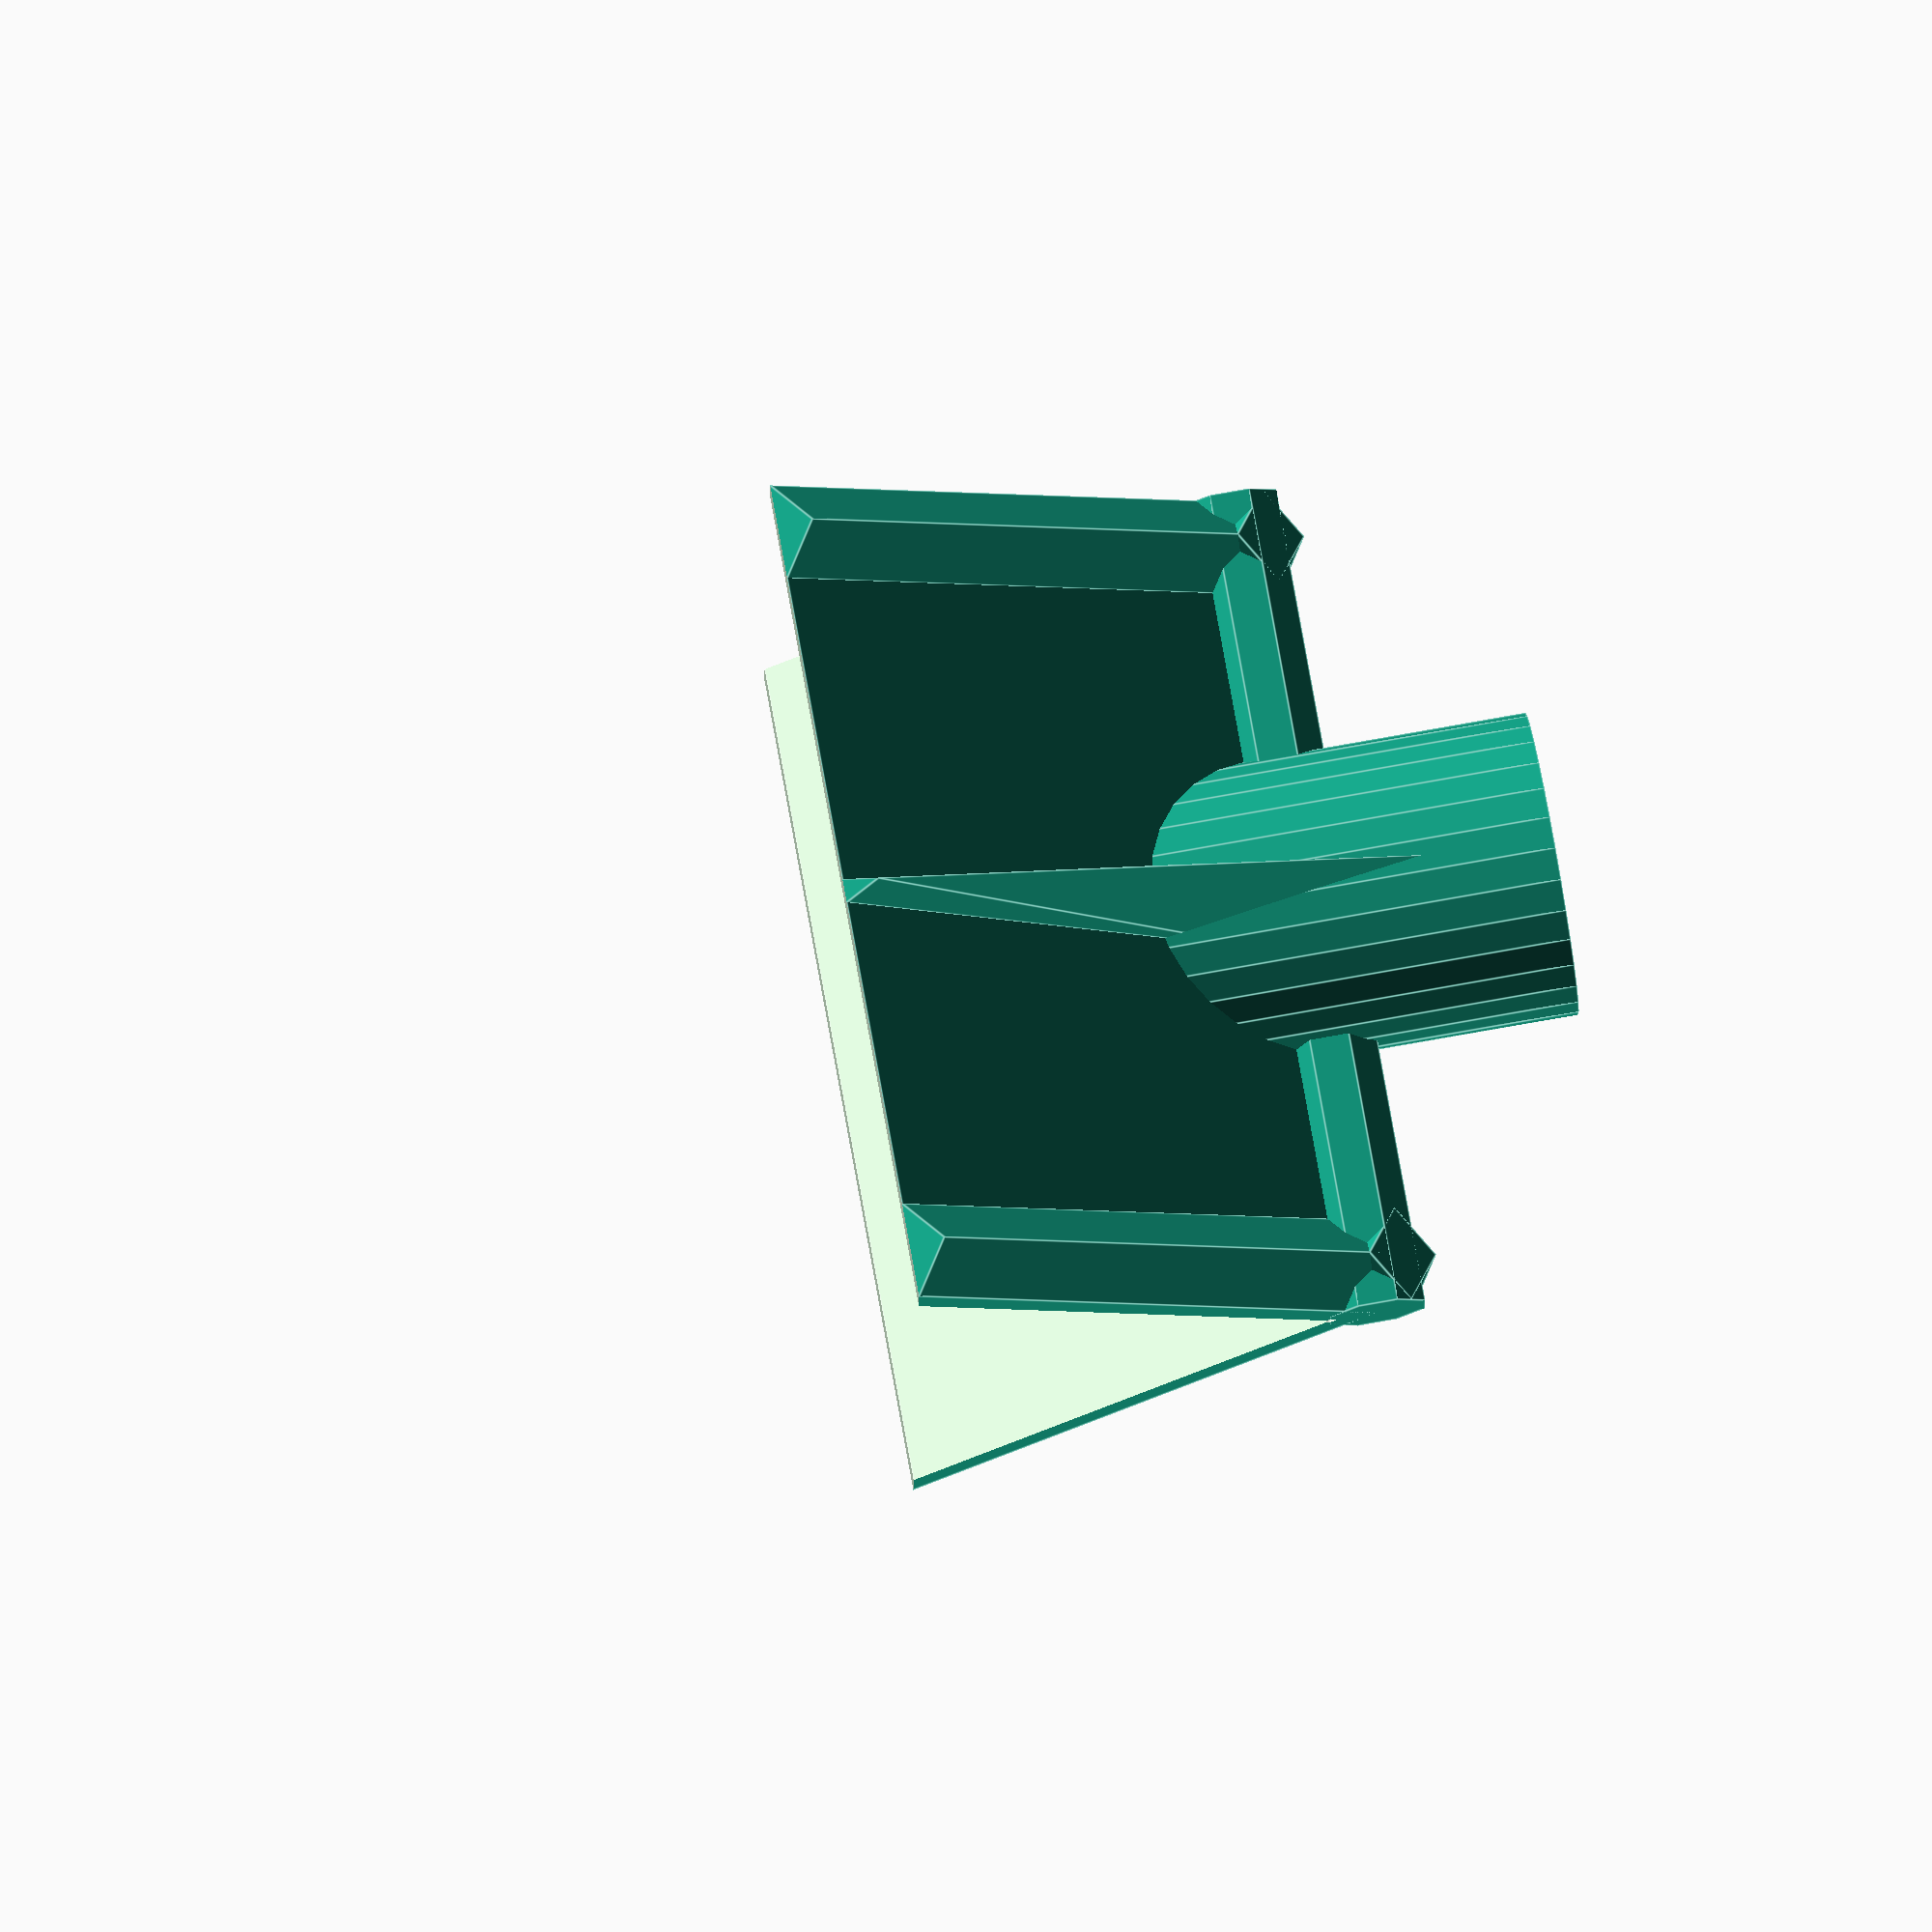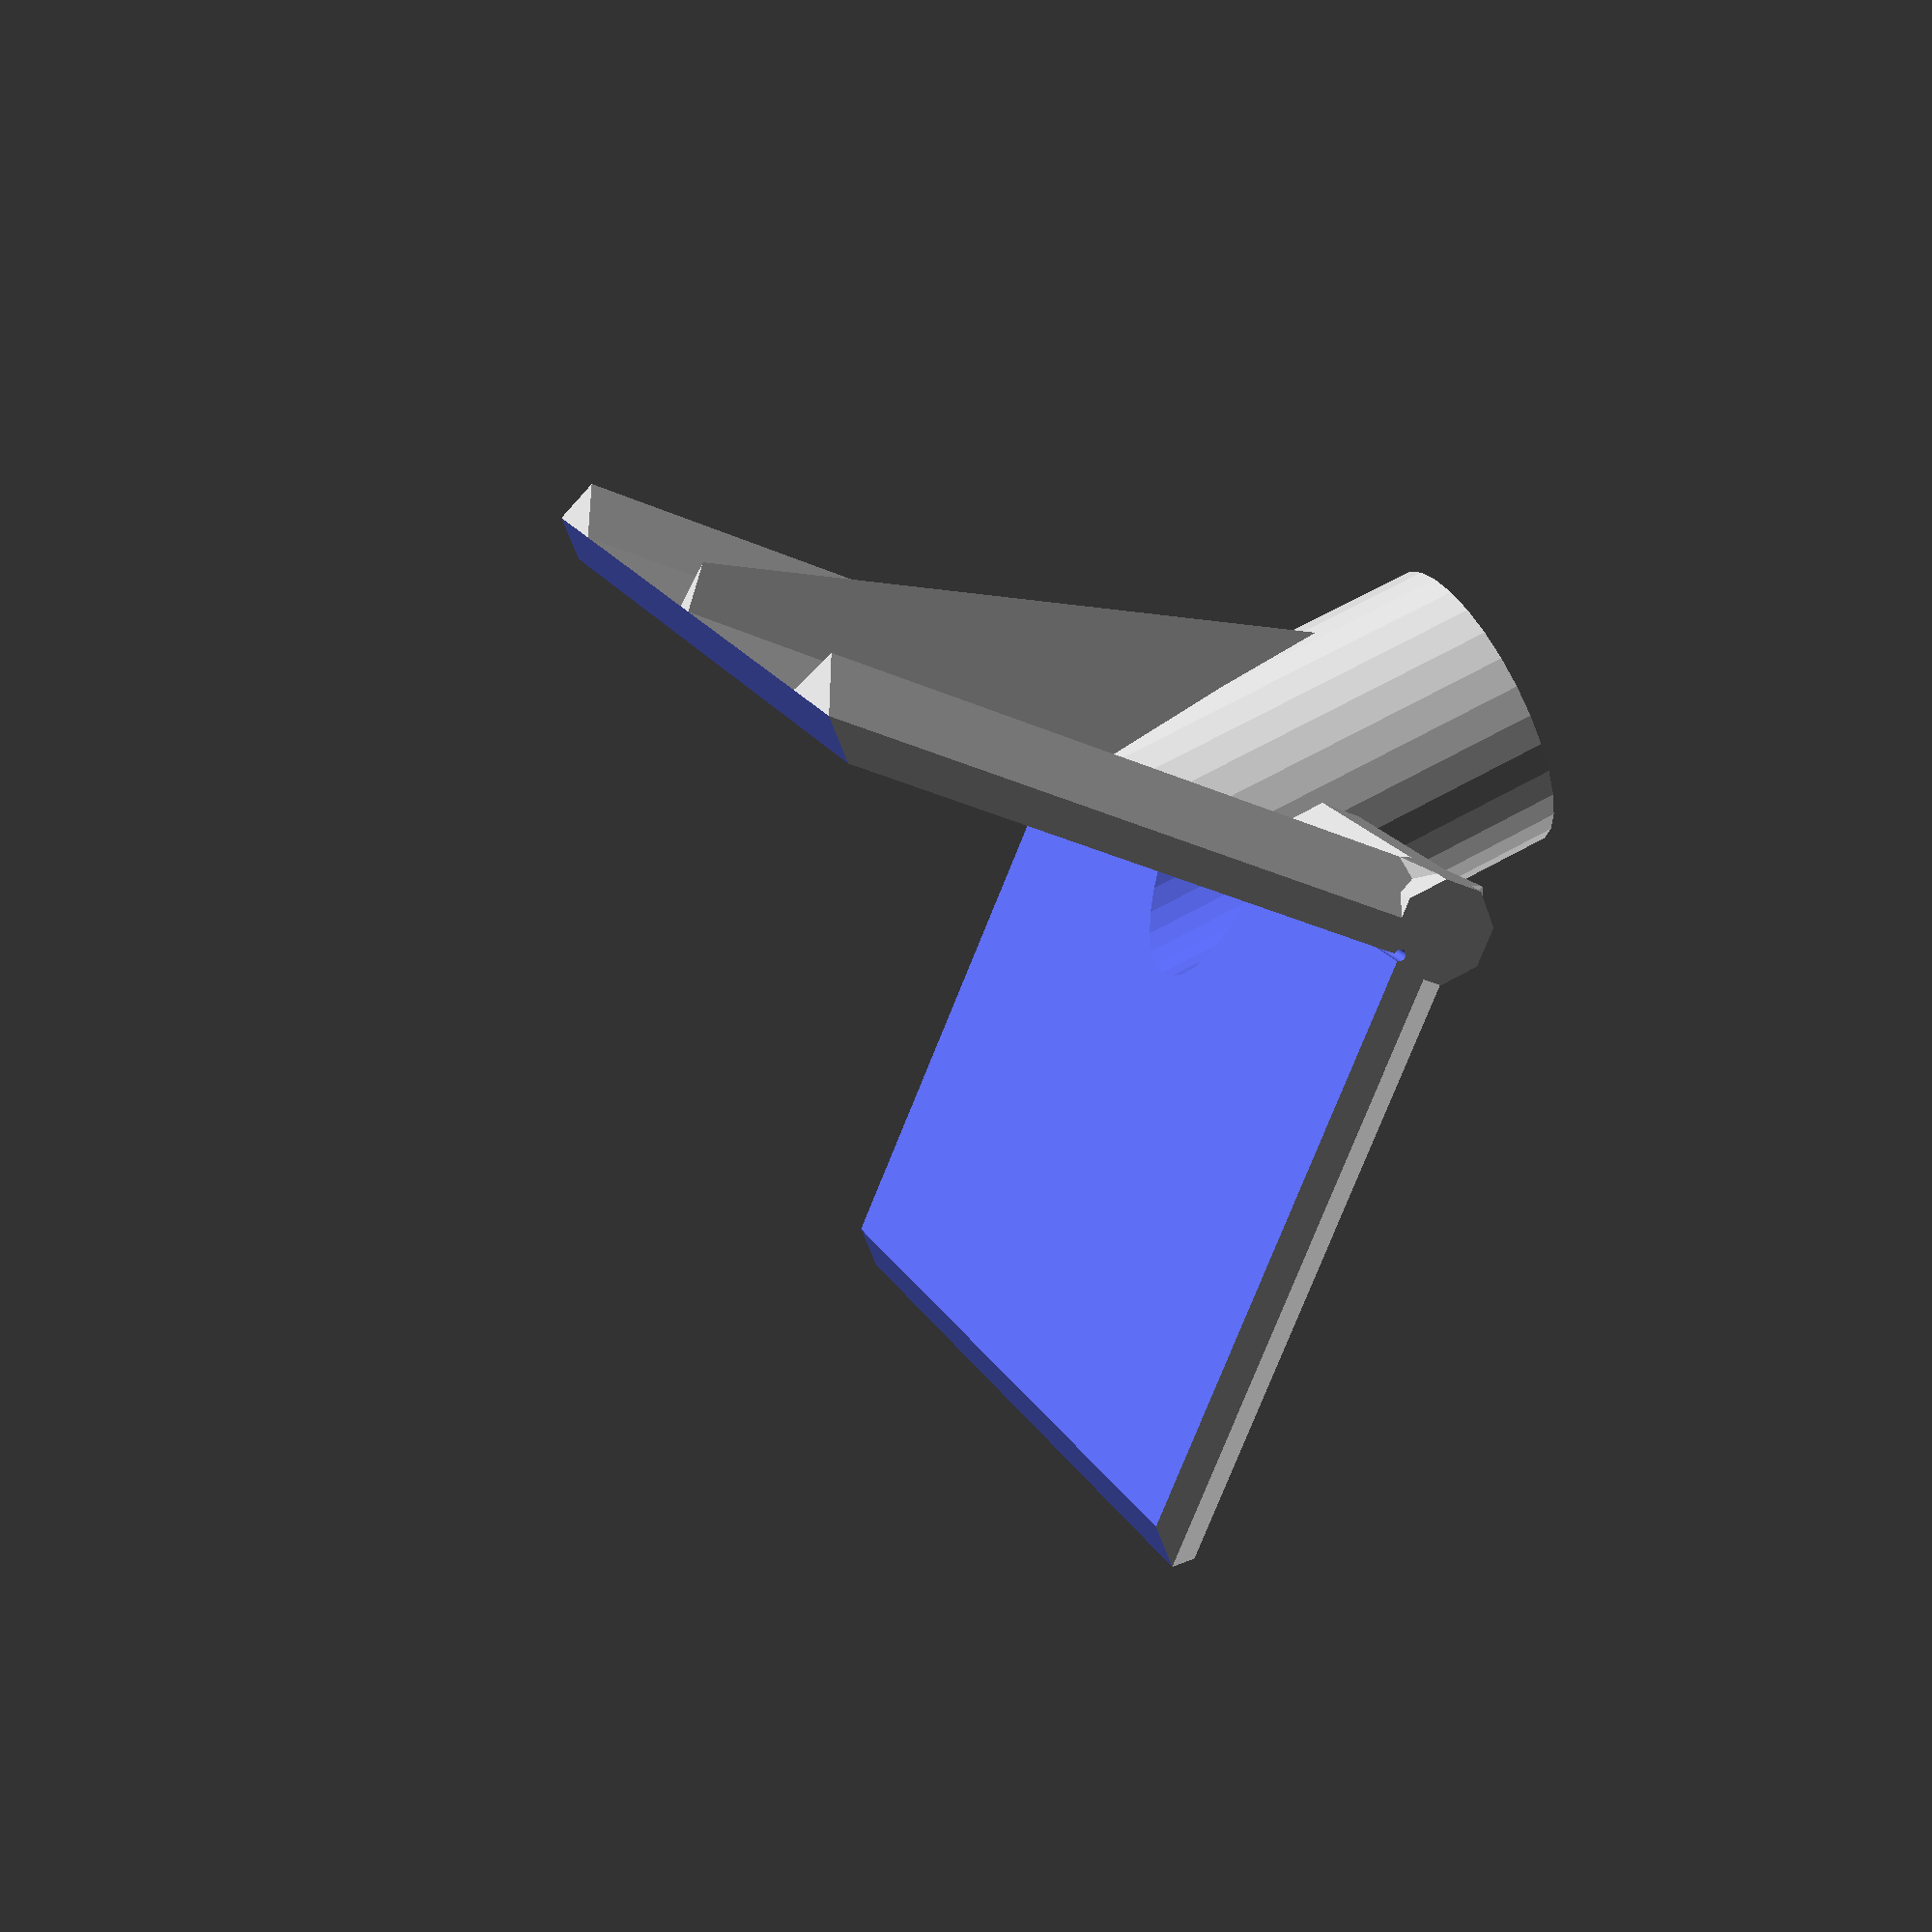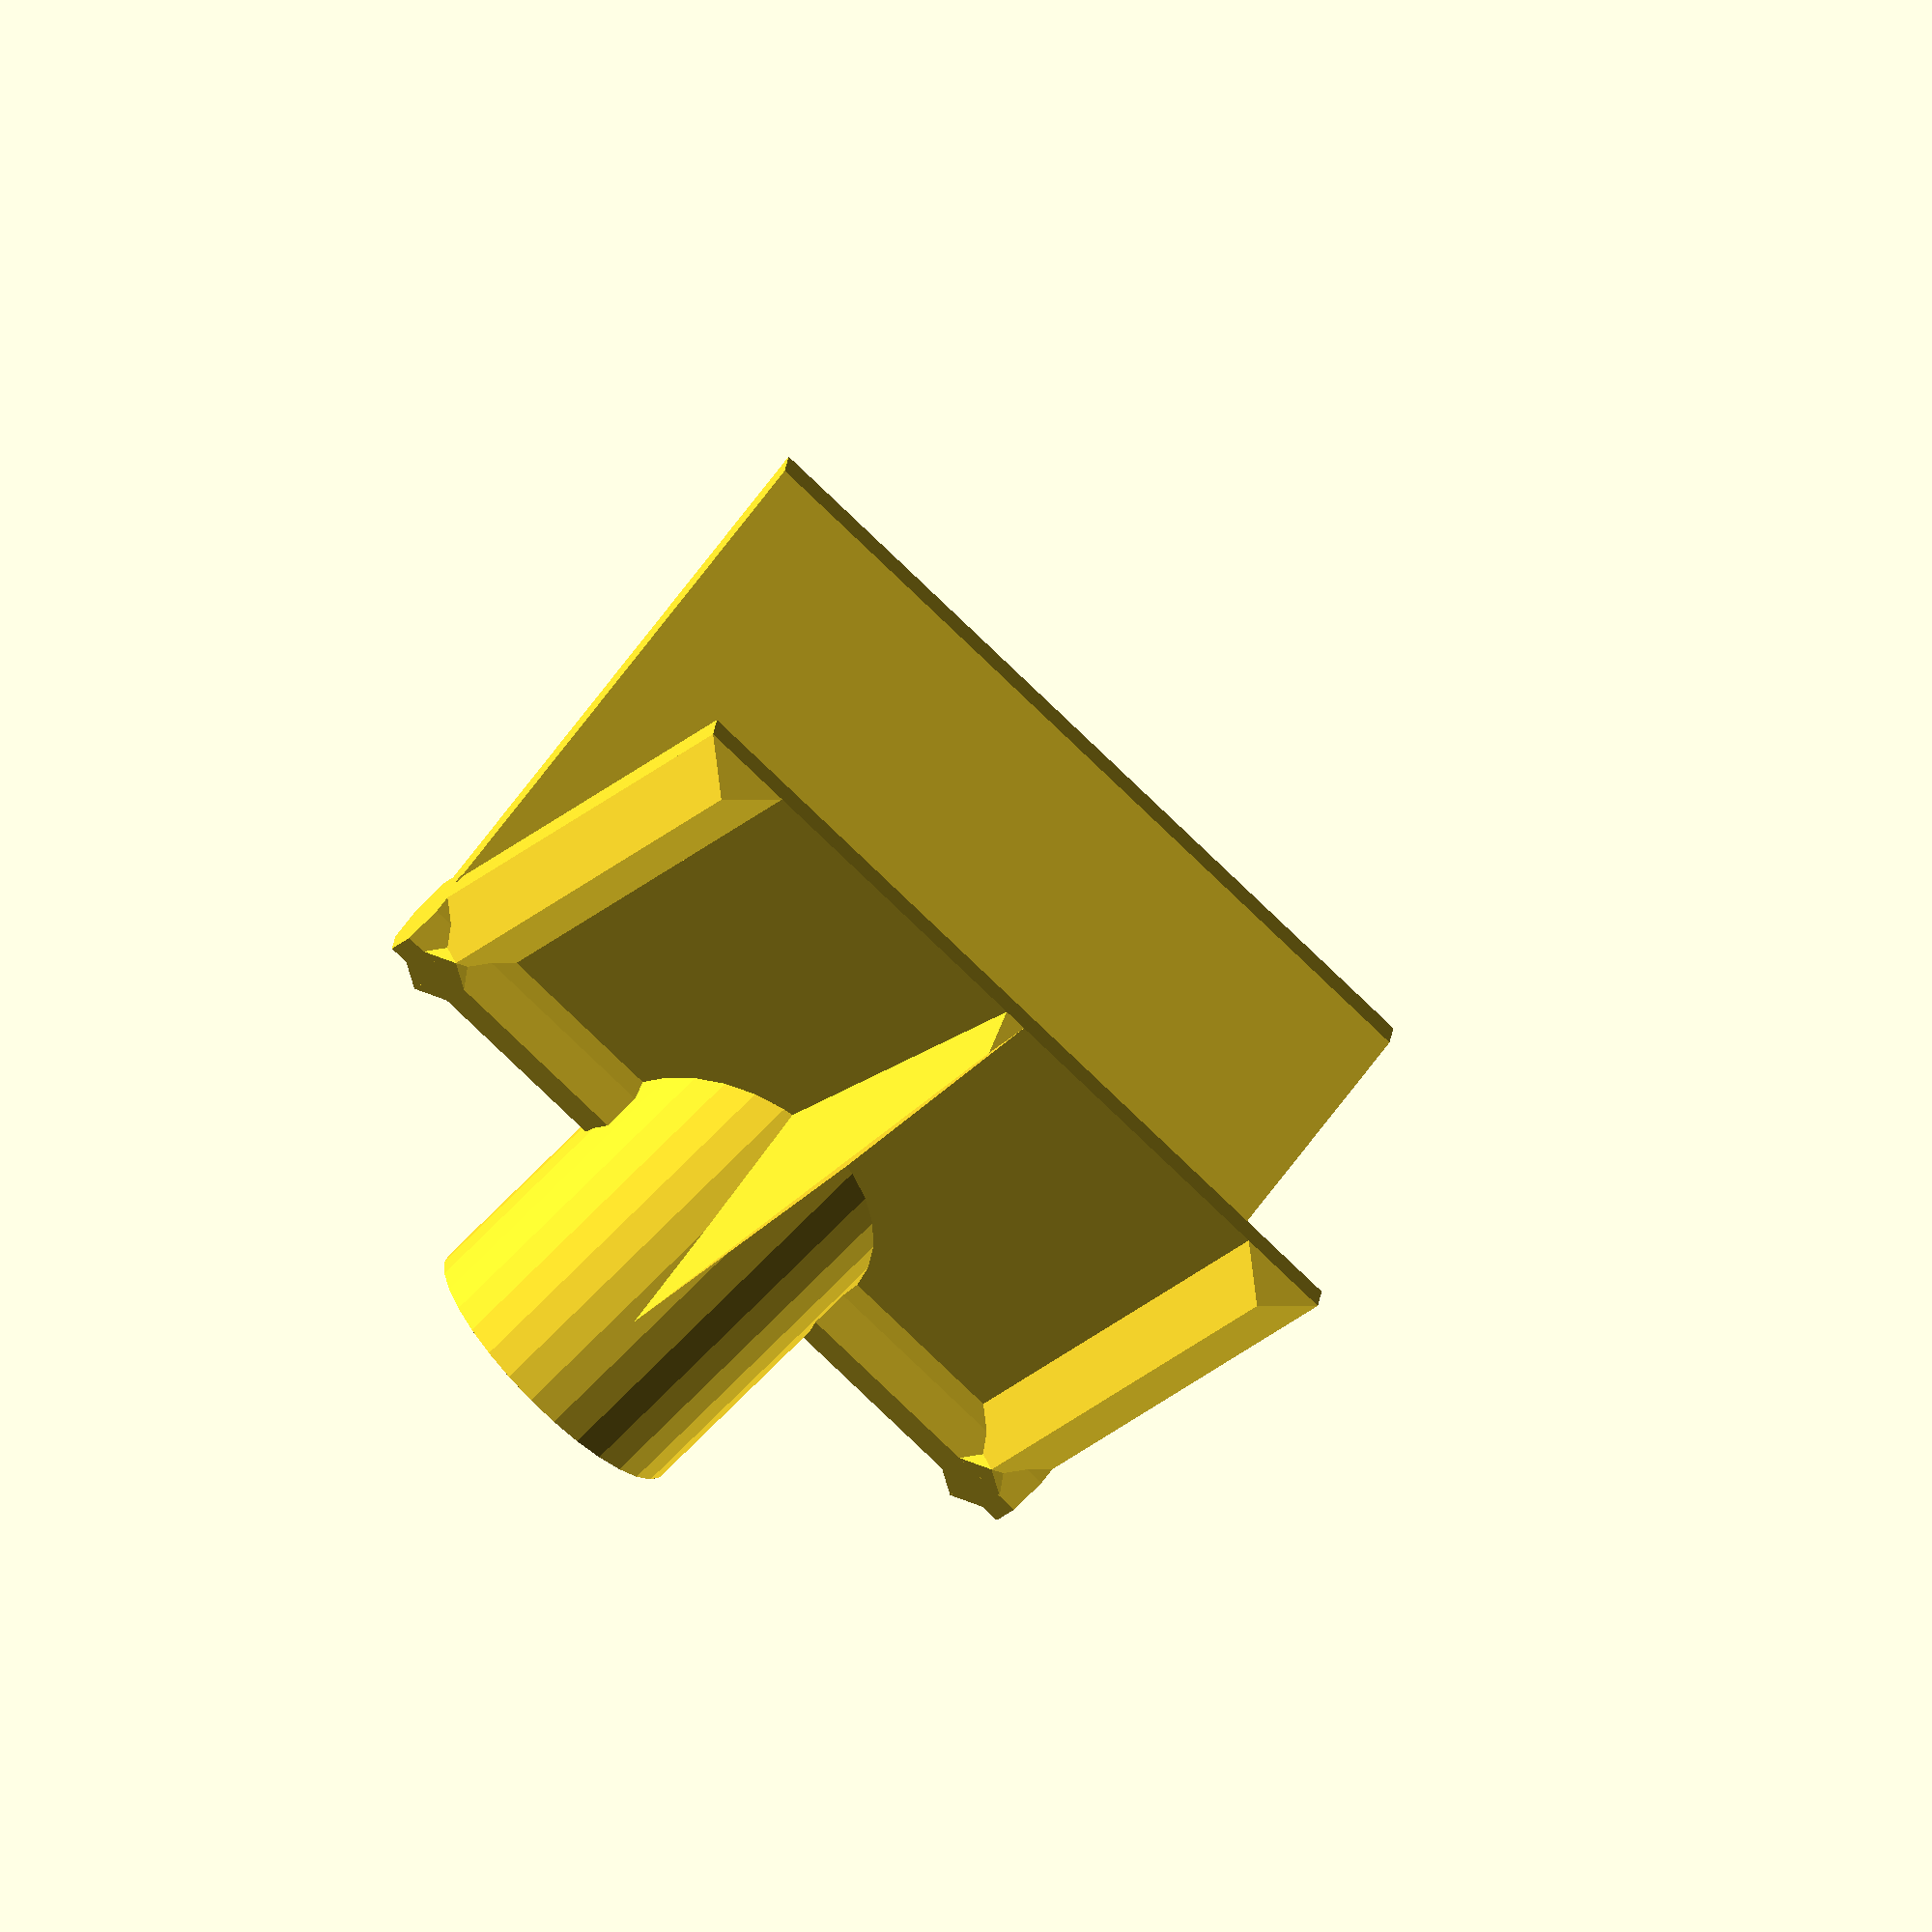
<openscad>



corner_drill(bore = 17.5/2);


module corner_drill(bore = 10){
	width = 70;
	height = 60;
	wall = 4;

	difference(){
		union(){
			rotate([0,90,0]) cylinder(r=width/2+wall, h=width, center=true, $fn=4);

			for(j=[0:1]) mirror([0,j,0]) for(i=[-width/2+wall:(width-wall*2)/1:width/2]) translate([i,width/2+wall,0]) rotate([45,0,0]) cylinder(r1=wall, r2=wall, h=(width+wall*2+wall*sqrt(2))*cos(45), $fn=4);

			//roof gusset
			translate([0,0,width/2+wall]) rotate([0,90,0]) rotate([0,0,22.5]) cylinder(r=wall/cos(180/8), h=width, $fn=8, center=true);

			//center gusset
			for(j=[0:1]) mirror([0,j,0]) translate([0,width/2+wall,0]) rotate([45,0,0]) scale([1,4,1]) cylinder(r1=1, r2=wall, h=53.2, $fn=4);
	
			cylinder(r=bore+wall, h=height);
		}

		rotate([0,90,0]) cylinder(r=width/2, h=width+1, center=true, $fn=4);
		cylinder(r=bore/cos(180/18), h=width+5, $fn=32);

		//ensure a square corner
		translate([0,0,width/2]) rotate([0,90,0]) rotate([0,0,22.5]) cylinder(r=.5, h=width+2, $fn=32, center=true);

		//flatten
		translate([0,0,-100]) cube([200,200,200],center=true);
	}
}
</openscad>
<views>
elev=283.9 azim=178.0 roll=259.8 proj=o view=edges
elev=114.3 azim=223.8 roll=299.3 proj=p view=wireframe
elev=68.3 azim=353.6 roll=136.3 proj=o view=solid
</views>
